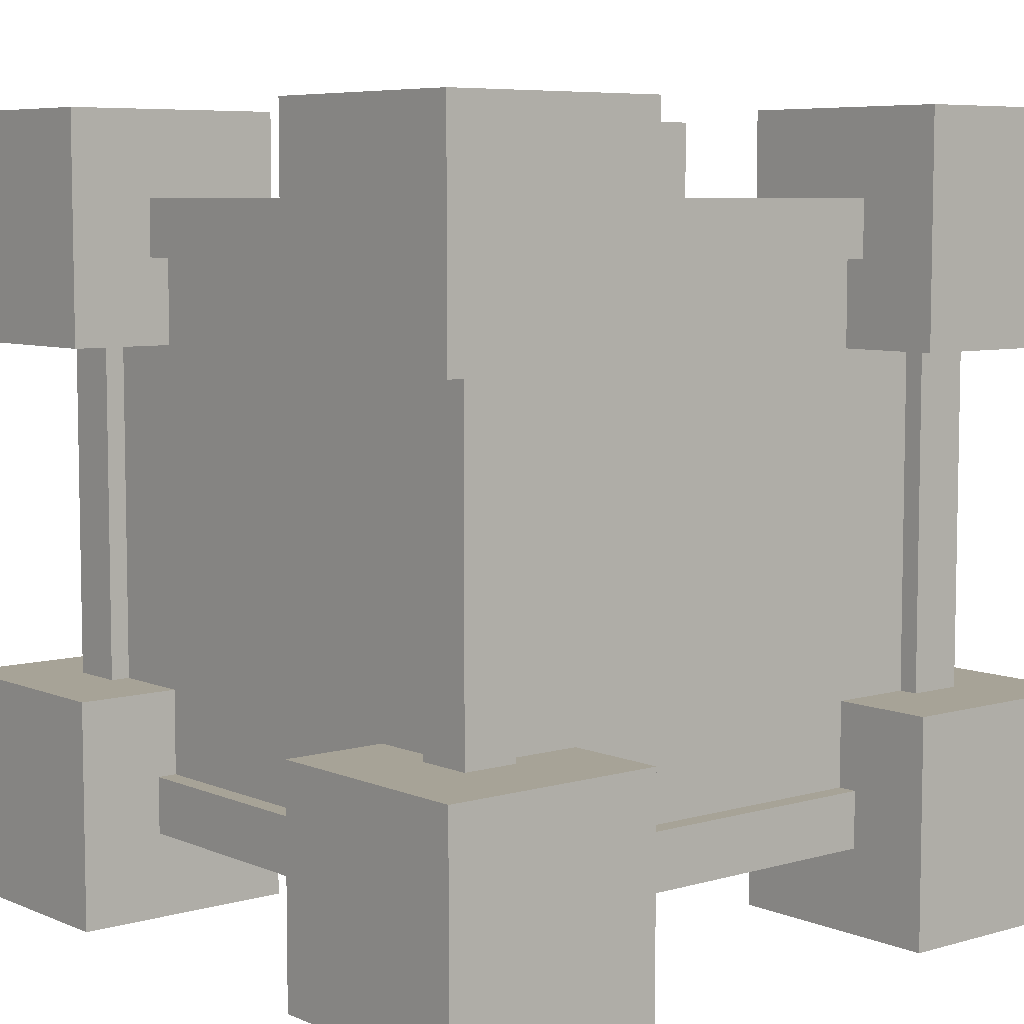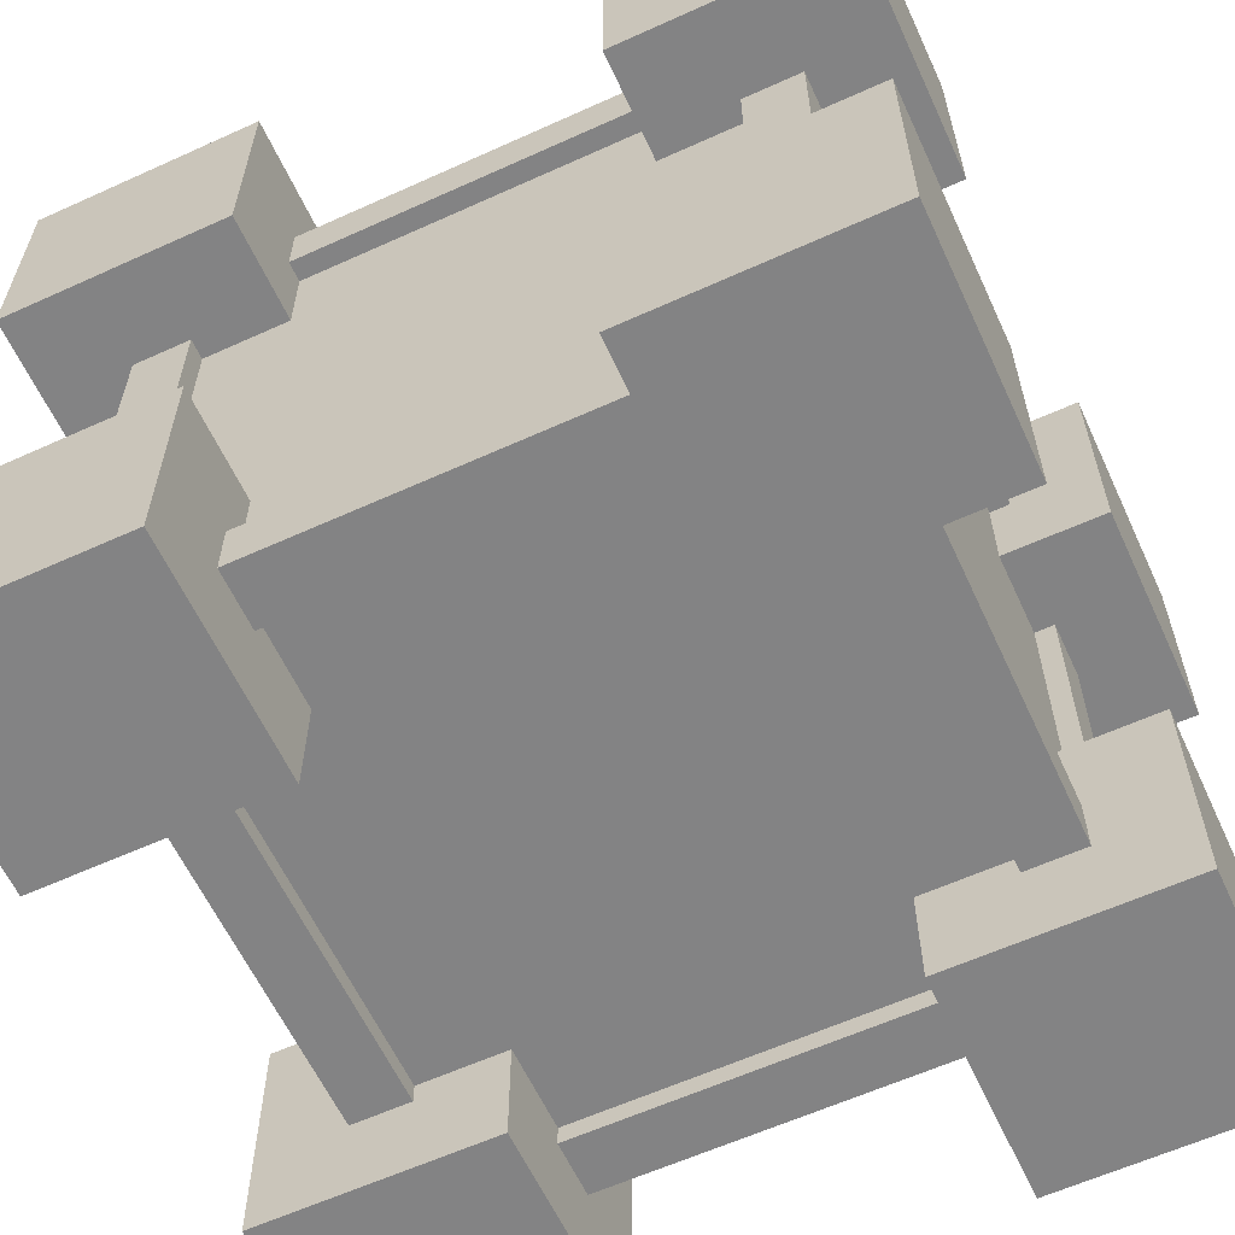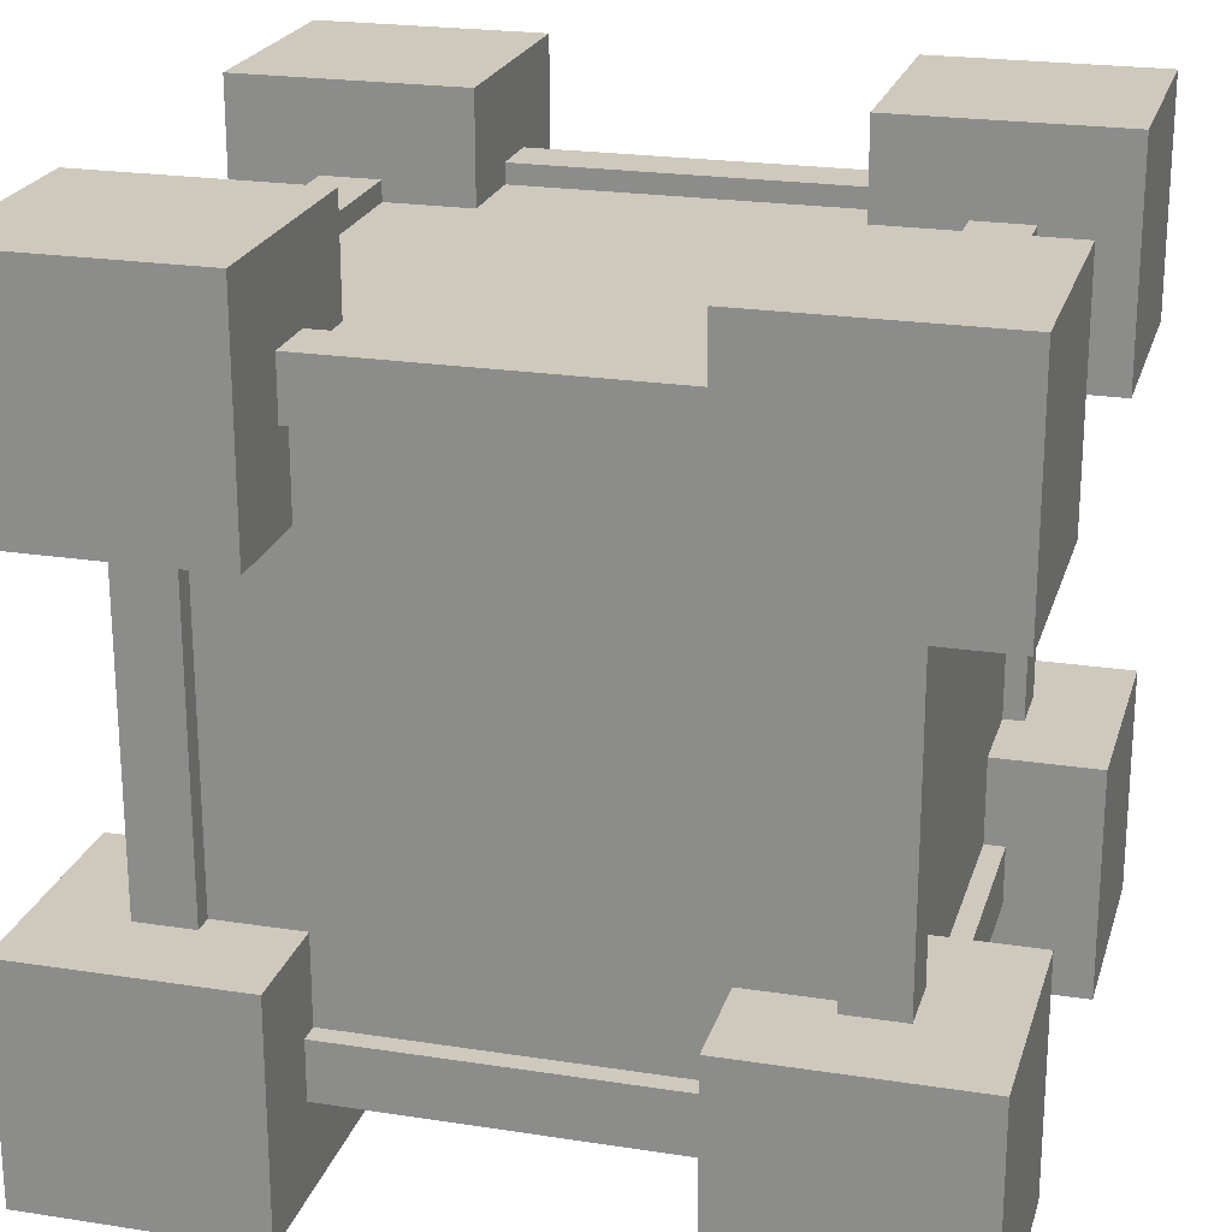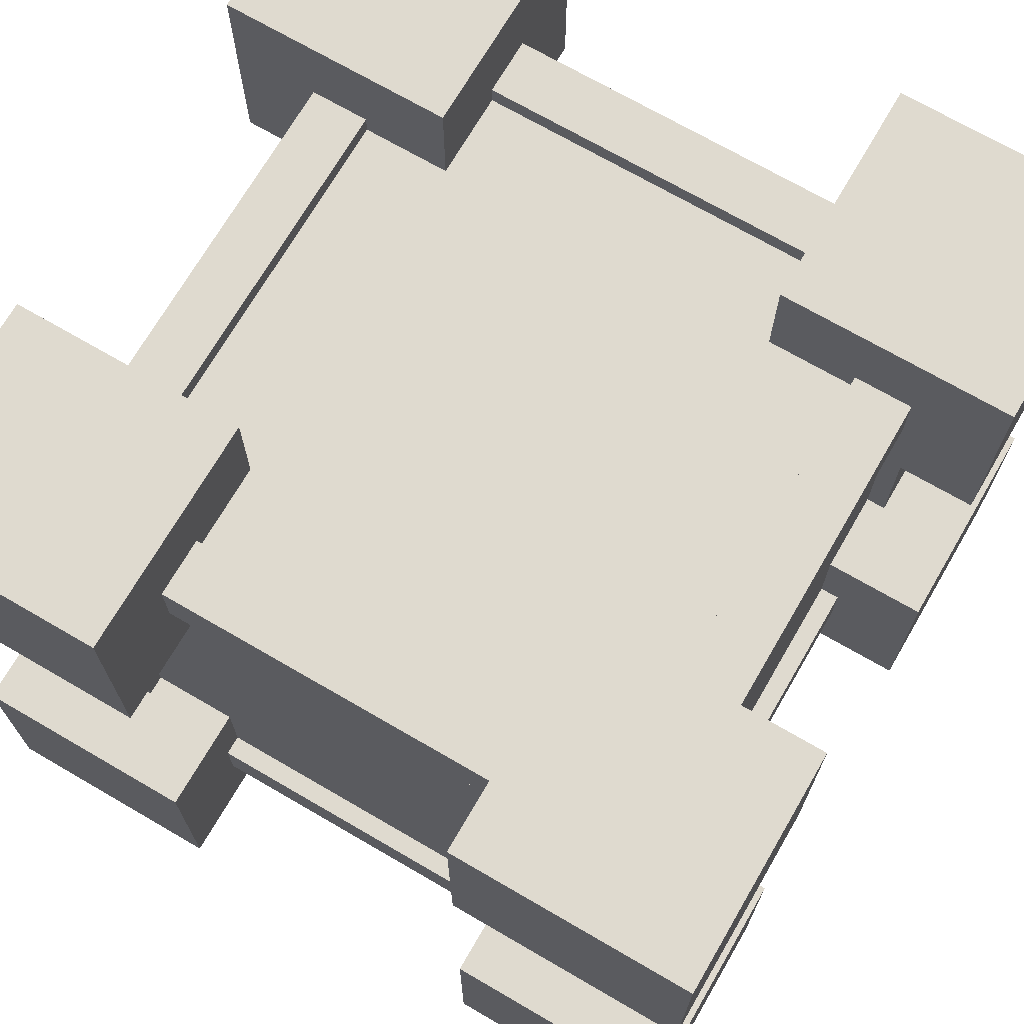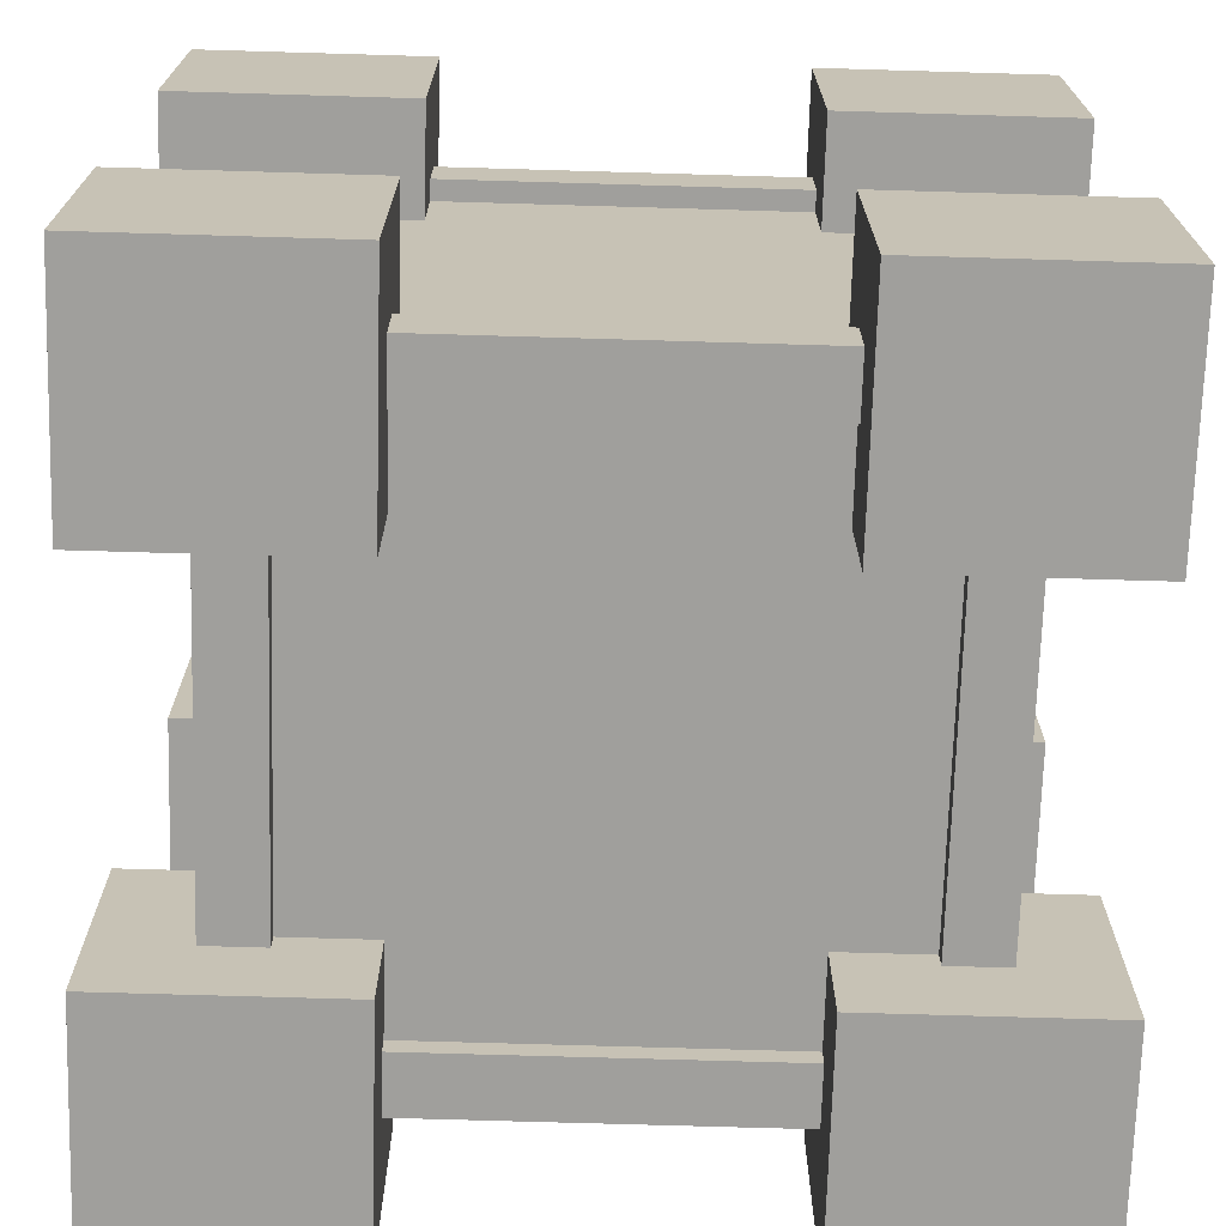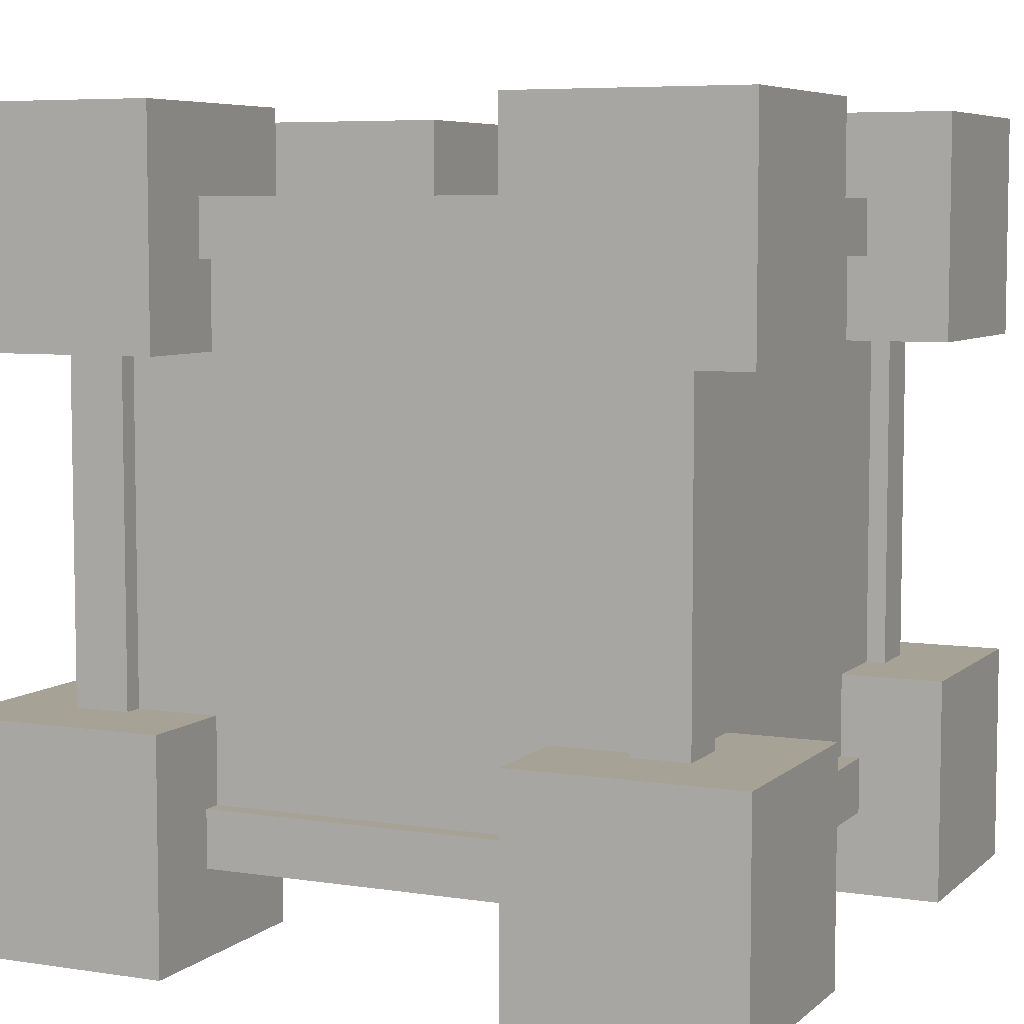
<metadata>
{"format":"obj","ext":"obj","renderer":"f3d","projection":"perspective","resolution":1024,"background":"white","views":[{"elev":6.7,"azim":-129.8,"up":"+Y"},{"elev":-61.2,"azim":-155.2,"up":"+Z"},{"elev":22.3,"azim":-74.9,"up":"+Y"},{"elev":70.8,"azim":-149.8,"up":"+Z"},{"elev":-71.2,"azim":-91.7,"up":"+Y"},{"elev":6.3,"azim":-65.3,"up":"+Y"}]}
</metadata>
<code>
o bonusTime
v 1.002 -0.5 -0.5
v 1.002 -0.5 0.5
v 1.002 0.5 0.5
v 1.002 0.5 -0.5
v -1.002 -0.5 0.5
v -1.002 -0.5 -0.5
v -1.002 0.5 -0.5
v -1.002 0.5 0.5
v -0.5 -0.5 -1.002
v 0.5 -0.5 -1.002
v 0.5 0.5 -1.002
v -0.5 0.5 -1.002
v 0.5 -0.5 1.002
v -0.5 -0.5 1.002
v -0.5 0.5 1.002
v 0.5 0.5 1.002
v 1.01 1 1
v 1.01 -1 1
v 1.01 -1 -1
v 1.01 1 -1
v -1.001 -1.001 1.001
v -1.001 1.001 1.001
v -1.001 1.001 -1.001
v -1.001 -1.001 -1.001
v 1.001 1.001 -1.001
v 1.001 -1.001 -1.001
v 1.001 1.001 1.001
v 1.001 -1.001 1.001
v 1 1 -1
v -1 1 -1
v -1 1 1
v 1 1 1
v 1 -1 1
v -1 -1 1
v -1 -1 -1
v 1 -1 -1
v 0.6 0.6 1.4
v 0.6 1.4 1.4
v 0.6 1.4 0.6
v 0.6 0.6 0.6
v 1.4 1.4 0.6
v 1.4 0.6 0.6
v 1.4 1.4 1.4
v 1.4 0.6 1.4
v -1.4 0.6 -0.6
v -1.4 1.4 -0.6
v -1.4 1.4 -1.4
v -1.4 0.6 -1.4
v -0.6 1.4 -1.4
v -0.6 0.6 -1.4
v -0.6 1.4 -0.6
v -0.6 0.6 -0.6
v 0.6 0.6 -0.6
v 0.6 1.4 -0.6
v 0.6 1.4 -1.4
v 0.6 0.6 -1.4
v 1.4 1.4 -1.4
v 1.4 0.6 -1.4
v 1.4 1.4 -0.6
v 1.4 0.6 -0.6
v -1.4 0.6 1.4
v -1.4 1.4 1.4
v -1.4 1.4 0.6
v -1.4 0.6 0.6
v -0.6 1.4 0.6
v -0.6 0.6 0.6
v -0.6 1.4 1.4
v -0.6 0.6 1.4
v -1.4 -1.4 1.4
v -1.4 -0.6 1.4
v -1.4 -0.6 0.6
v -1.4 -1.4 0.6
v -0.6 -0.6 0.6
v -0.6 -1.4 0.6
v -0.6 -0.6 1.4
v -0.6 -1.4 1.4
v -1.4 -1.4 -0.6
v -1.4 -0.6 -0.6
v -1.4 -0.6 -1.4
v -1.4 -1.4 -1.4
v -0.6 -0.6 -1.4
v -0.6 -1.4 -1.4
v -0.6 -0.6 -0.6
v -0.6 -1.4 -0.6
v 0.6 -1.4 -0.6
v 0.6 -0.6 -0.6
v 0.6 -0.6 -1.4
v 0.6 -1.4 -1.4
v 1.4 -0.6 -1.4
v 1.4 -1.4 -1.4
v 1.4 -0.6 -0.6
v 1.4 -1.4 -0.6
v 0.6 -1.4 1.4
v 0.6 -0.6 1.4
v 0.6 -0.6 0.6
v 0.6 -1.4 0.6
v 1.4 -0.6 0.6
v 1.4 -1.4 0.6
v 1.4 -0.6 1.4
v 1.4 -1.4 1.4
v 0.9 -0.8 1.1
v 0.9 0.8 1.1
v 0.9 0.8 0.9
v 0.9 -0.8 0.9
v 1.1 0.8 0.9
v 1.1 -0.8 0.9
v 1.1 0.8 1.1
v 1.1 -0.8 1.1
v -1.1 -0.8 -0.9
v -1.1 0.8 -0.9
v -1.1 0.8 -1.1
v -1.1 -0.8 -1.1
v -0.9 0.8 -1.1
v -0.9 -0.8 -1.1
v -0.9 0.8 -0.9
v -0.9 -0.8 -0.9
v 0.9 -0.8 -0.9
v 0.9 0.8 -0.9
v 0.9 0.8 -1.1
v 0.9 -0.8 -1.1
v 1.1 0.8 -1.1
v 1.1 -0.8 -1.1
v 1.1 0.8 -0.9
v 1.1 -0.8 -0.9
v -1.1 -1.1 -0.8
v -1.1 -1.1 0.8
v -1.1 -0.9 0.8
v -1.1 -0.9 -0.8
v -0.9 -0.9 0.8
v -0.9 -0.9 -0.8
v -0.9 -1.1 0.8
v -0.9 -1.1 -0.8
v -1.1 -0.8 1.1
v -1.1 0.8 1.1
v -1.1 0.8 0.9
v -1.1 -0.8 0.9
v -0.9 0.8 0.9
v -0.9 -0.8 0.9
v -0.9 0.8 1.1
v -0.9 -0.8 1.1
v 0.9 0.9 -0.8
v 0.9 0.9 0.8
v 0.9 1.1 0.8
v 0.9 1.1 -0.8
v 1.1 1.1 0.8
v 1.1 1.1 -0.8
v 1.1 0.9 0.8
v 1.1 0.9 -0.8
v 0.9 -1.1 -0.8
v 0.9 -1.1 0.8
v 0.9 -0.9 0.8
v 0.9 -0.9 -0.8
v 1.1 -0.9 0.8
v 1.1 -0.9 -0.8
v 1.1 -1.1 0.8
v 1.1 -1.1 -0.8
v -1.1 0.9 -0.8
v -1.1 0.9 0.8
v -1.1 1.1 0.8
v -1.1 1.1 -0.8
v -0.9 1.1 0.8
v -0.9 1.1 -0.8
v -0.9 0.9 0.8
v -0.9 0.9 -0.8
v -0.8 1.1 -0.9
v 0.8 1.1 -0.9
v 0.8 1.1 -1.1
v -0.8 1.1 -1.1
v 0.8 0.9 -1.1
v -0.8 0.9 -1.1
v 0.8 0.9 -0.9
v -0.8 0.9 -0.9
v -0.8 -0.9 -0.9
v 0.8 -0.9 -0.9
v 0.8 -0.9 -1.1
v -0.8 -0.9 -1.1
v 0.8 -1.1 -1.1
v -0.8 -1.1 -1.1
v 0.8 -1.1 -0.9
v -0.8 -1.1 -0.9
v -0.8 1.1 1.1
v 0.8 1.1 1.1
v 0.8 1.1 0.9
v -0.8 1.1 0.9
v 0.8 0.9 0.9
v -0.8 0.9 0.9
v 0.8 0.9 1.1
v -0.8 0.9 1.1
v -0.8 -0.9 1.1
v 0.8 -0.9 1.1
v 0.8 -0.9 0.9
v -0.8 -0.9 0.9
v 0.8 -1.1 0.9
v -0.8 -1.1 0.9
v 0.8 -1.1 1.1
v -0.8 -1.1 1.1
v -1.02 -0.6 0.6
v -1.02 -0.6 -0.6
v -1.02 0.6 -0.6
v -1.02 0.6 0.6
v 1.02 -0.6 0.6
v 1.02 -0.6 -0.6
v 1.02 0.6 -0.6
v 1.02 0.6 0.6
v 0.6 -0.6 1.02
v -0.6 -0.6 1.02
v -0.6 0.6 1.02
v 0.6 0.6 1.02
v 0.6 -0.6 -1.02
v -0.6 -0.6 -1.02
v -0.6 0.6 -1.02
v 0.6 0.6 -1.02
v -1.01 1 1
v -1.01 -1 1
v -1.01 -1 -1
v -1.01 1 -1
v -1 1 1.01
v -1 -1 1.01
v 1 -1 1.01
v 1 1 1.01
v -1 1 -1.01
v -1 -1 -1.01
v 1 -1 -1.01
v 1 1 -1.01
f 1 2 3 4
f 5 6 7 8
f 9 10 11 12
f 13 14 15 16
f 17 18 19 20
f 21 22 23 24
f 24 23 25 26
f 26 25 27 28
f 28 27 22 21
f 24 26 28 21
f 25 23 22 27
f 29 30 31 32
f 33 32 31 34
f 34 31 30 35
f 35 36 33 34
f 36 29 32 33
f 35 30 29 36
f 37 38 39 40
f 40 39 41 42
f 42 41 43 44
f 44 43 38 37
f 40 42 44 37
f 41 39 38 43
f 45 46 47 48
f 48 47 49 50
f 50 49 51 52
f 52 51 46 45
f 48 50 52 45
f 49 47 46 51
f 53 54 55 56
f 56 55 57 58
f 58 57 59 60
f 60 59 54 53
f 56 58 60 53
f 57 55 54 59
f 61 62 63 64
f 64 63 65 66
f 66 65 67 68
f 68 67 62 61
f 64 66 68 61
f 65 63 62 67
f 69 70 71 72
f 72 71 73 74
f 74 73 75 76
f 76 75 70 69
f 72 74 76 69
f 73 71 70 75
f 77 78 79 80
f 80 79 81 82
f 82 81 83 84
f 84 83 78 77
f 80 82 84 77
f 81 79 78 83
f 85 86 87 88
f 88 87 89 90
f 90 89 91 92
f 92 91 86 85
f 88 90 92 85
f 89 87 86 91
f 93 94 95 96
f 96 95 97 98
f 98 97 99 100
f 100 99 94 93
f 96 98 100 93
f 97 95 94 99
f 101 102 103 104
f 104 103 105 106
f 106 105 107 108
f 108 107 102 101
f 104 106 108 101
f 105 103 102 107
f 109 110 111 112
f 112 111 113 114
f 114 113 115 116
f 116 115 110 109
f 112 114 116 109
f 113 111 110 115
f 117 118 119 120
f 120 119 121 122
f 122 121 123 124
f 124 123 118 117
f 120 122 124 117
f 121 119 118 123
f 125 126 127 128
f 128 127 129 130
f 130 129 131 132
f 132 131 126 125
f 128 130 132 125
f 129 127 126 131
f 133 134 135 136
f 136 135 137 138
f 138 137 139 140
f 140 139 134 133
f 136 138 140 133
f 137 135 134 139
f 141 142 143 144
f 144 143 145 146
f 146 145 147 148
f 148 147 142 141
f 144 146 148 141
f 145 143 142 147
f 149 150 151 152
f 152 151 153 154
f 154 153 155 156
f 156 155 150 149
f 152 154 156 149
f 153 151 150 155
f 157 158 159 160
f 160 159 161 162
f 162 161 163 164
f 164 163 158 157
f 160 162 164 157
f 161 159 158 163
f 165 166 167 168
f 168 167 169 170
f 170 169 171 172
f 172 171 166 165
f 168 170 172 165
f 169 167 166 171
f 173 174 175 176
f 176 175 177 178
f 178 177 179 180
f 180 179 174 173
f 176 178 180 173
f 177 175 174 179
f 181 182 183 184
f 184 183 185 186
f 186 185 187 188
f 188 187 182 181
f 184 186 188 181
f 185 183 182 187
f 189 190 191 192
f 192 191 193 194
f 194 193 195 196
f 196 195 190 189
f 192 194 196 189
f 193 191 190 195
f 197 198 199 200
f 201 202 203 204
f 205 206 207 208
f 209 210 211 212
f 213 214 215 216
f 217 218 219 220
f 221 222 223 224
o BackFace_Cube.001
v -1.03 -1.03 1.03
v -1.03 1.03 1.03
v -1.03 -1.03 -1.03
v -1.03 1.03 -1.03
v 1.03 -1.03 1.03
v 1.03 1.03 1.03
v 1.03 -1.03 -1.03
v 1.03 1.03 -1.03
f 225 226 228 227
f 227 228 232 231
f 231 232 230 229
f 229 230 226 225
f 227 231 229 225
f 232 228 226 230
o Face1_Plane
v -1.04 -0.5 0.5
v -1.04 -0.5 -0.5
v -1.04 0.5 0.5
v -1.04 0.5 -0.5
f 233 234 236 235
o Face2_Plane.001
v 1.04 -0.5 0.5
v 1.04 -0.5 -0.5
v 1.04 0.5 0.5
v 1.04 0.5 -0.5
f 237 238 240 239
o Face3_Plane.002
v -0.5 -0.5 -1.04
v 0.5 -0.5 -1.04
v -0.5 0.5 -1.04
v 0.5 0.5 -1.04
f 241 242 244 243
o Face4_Plane.003
v -0.5 -0.5 1.04
v 0.5 -0.5 1.04
v -0.5 0.5 1.04
v 0.5 0.5 1.04
f 245 246 248 247

</code>
